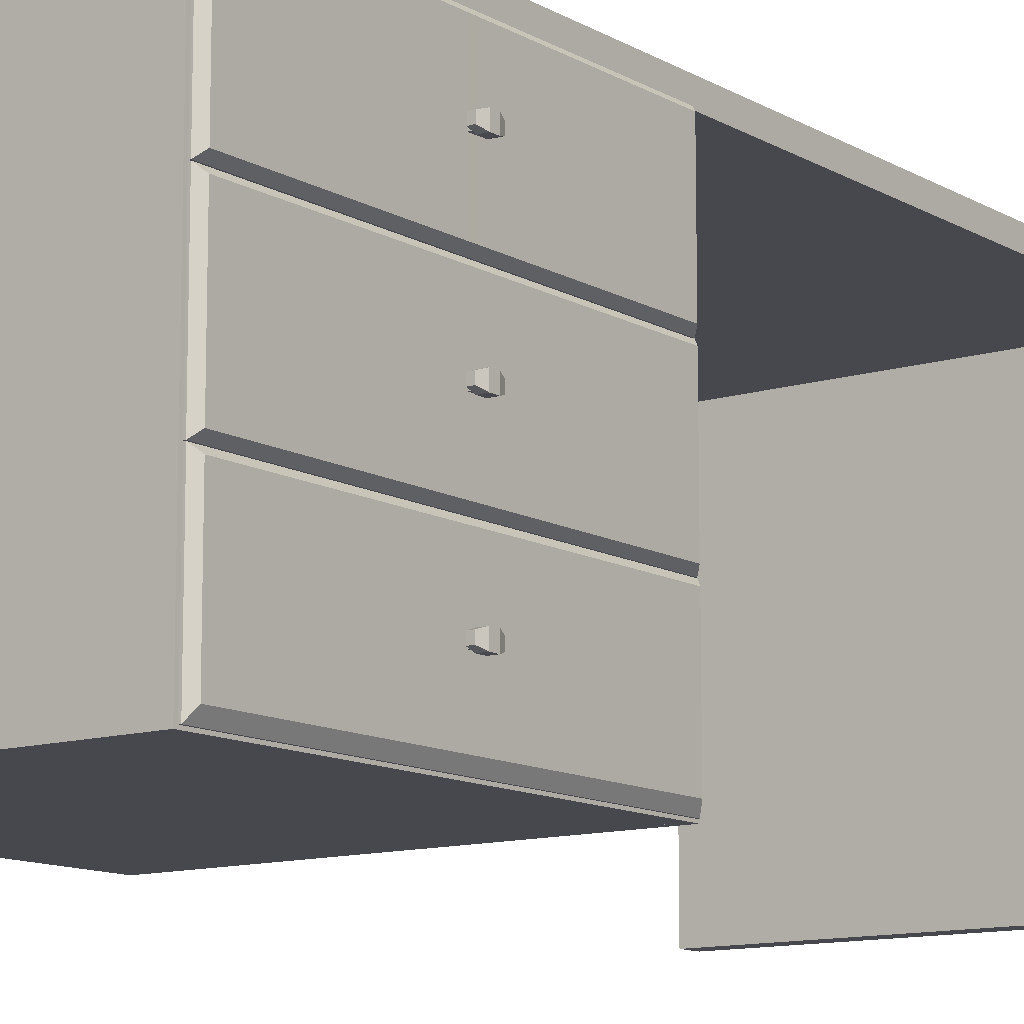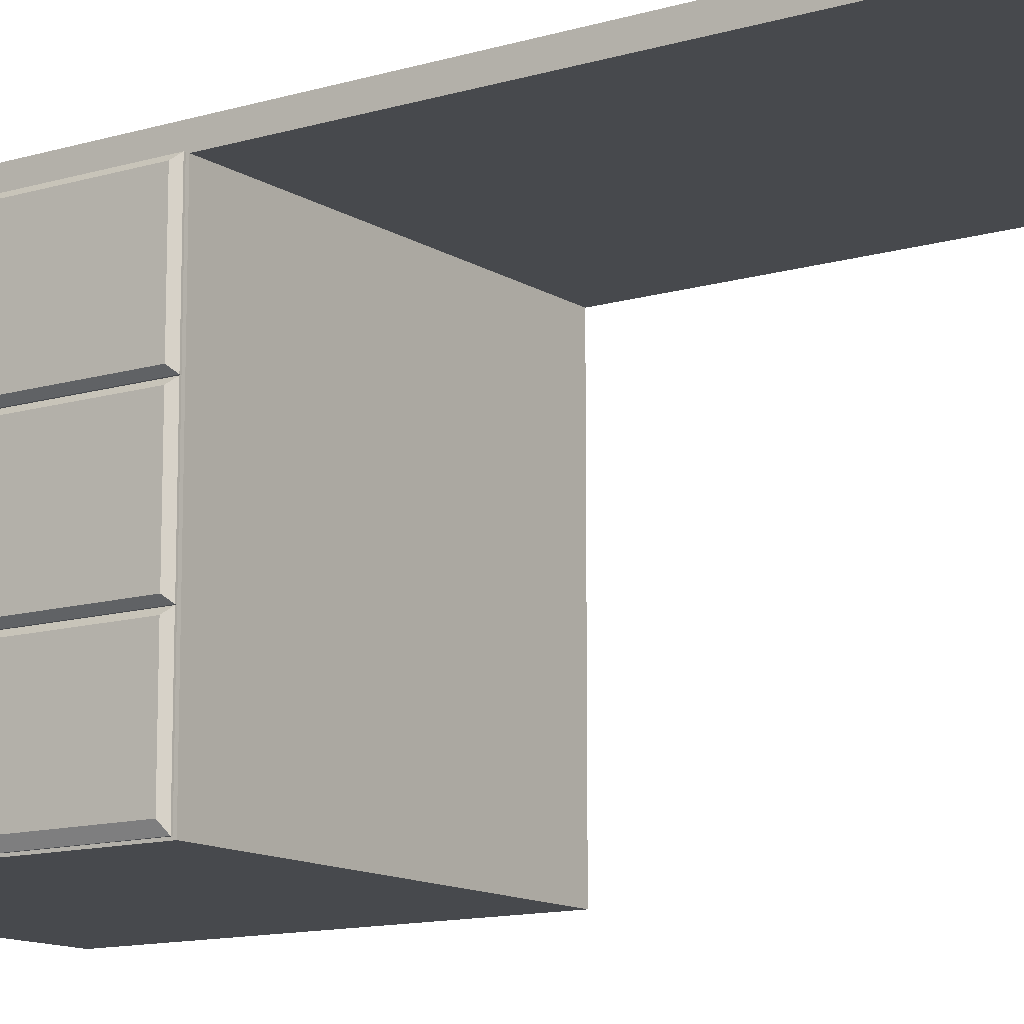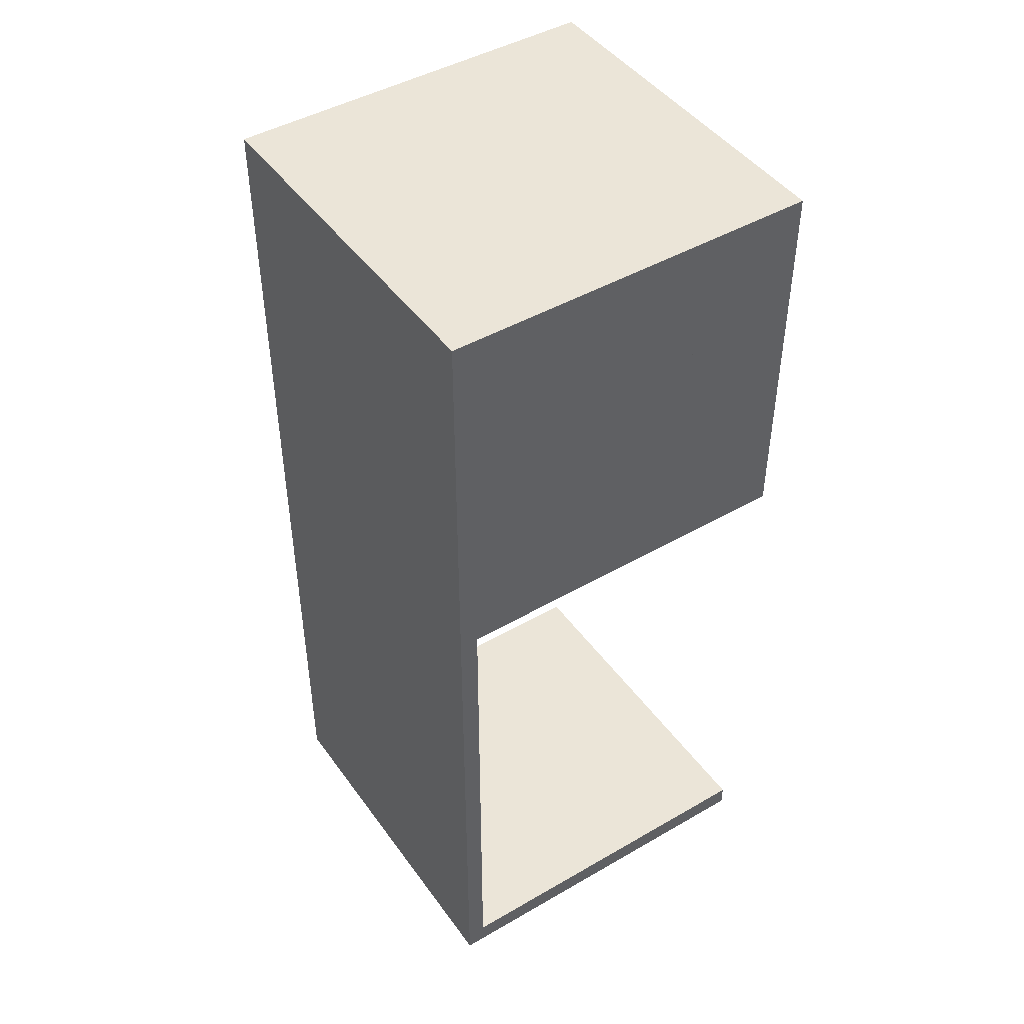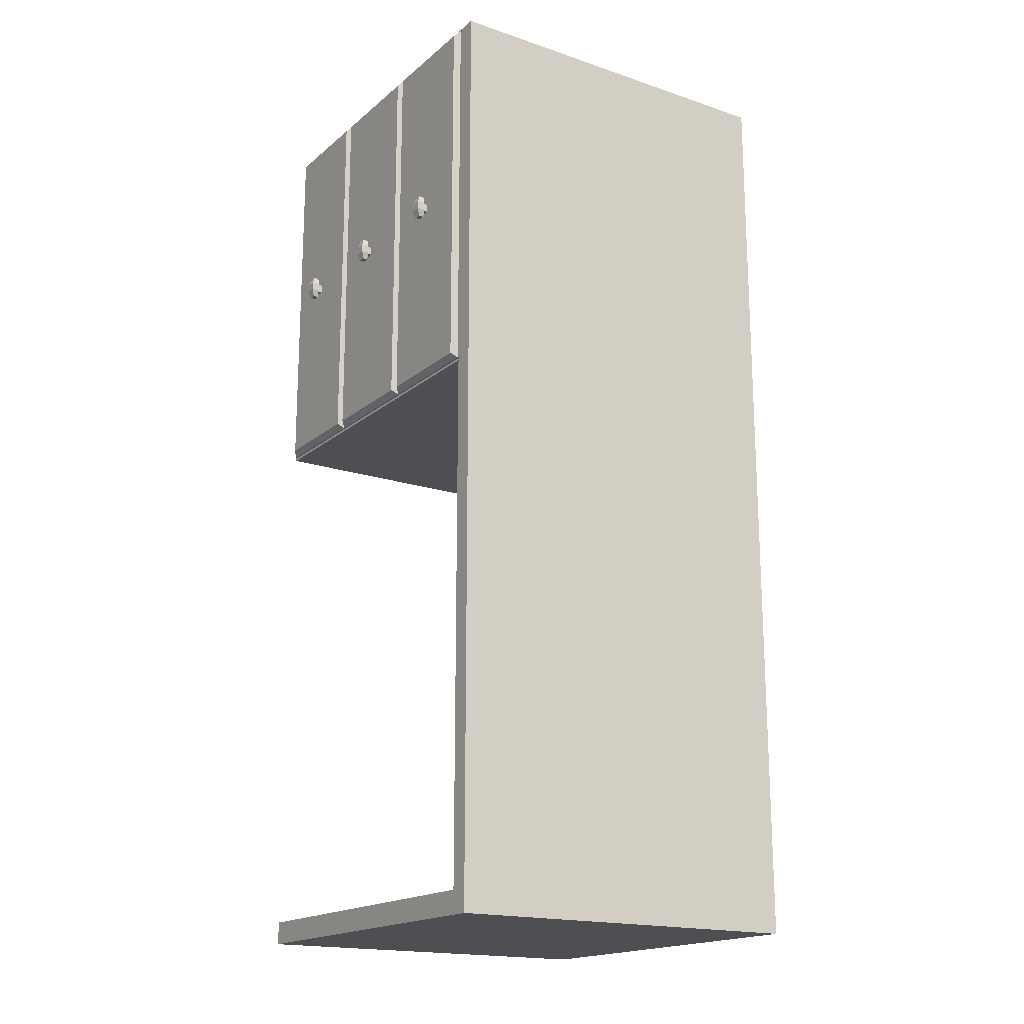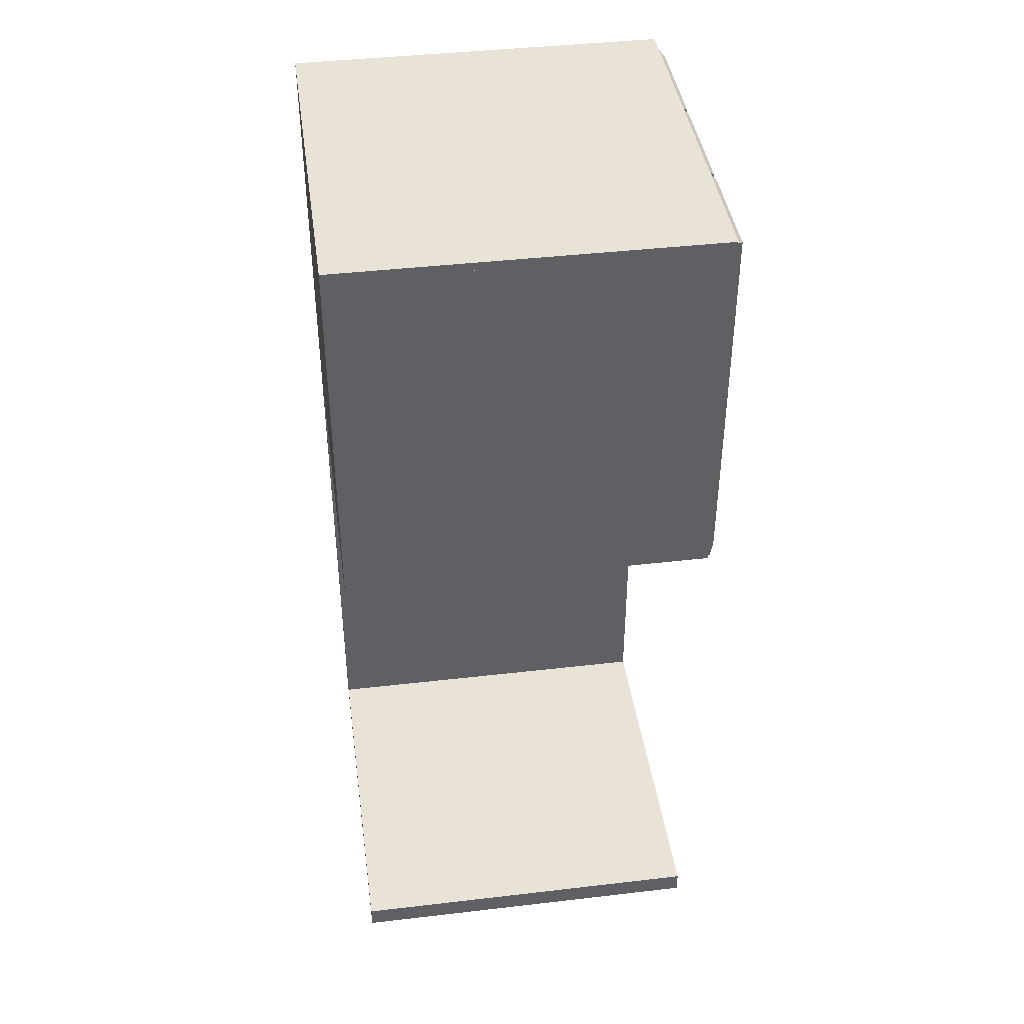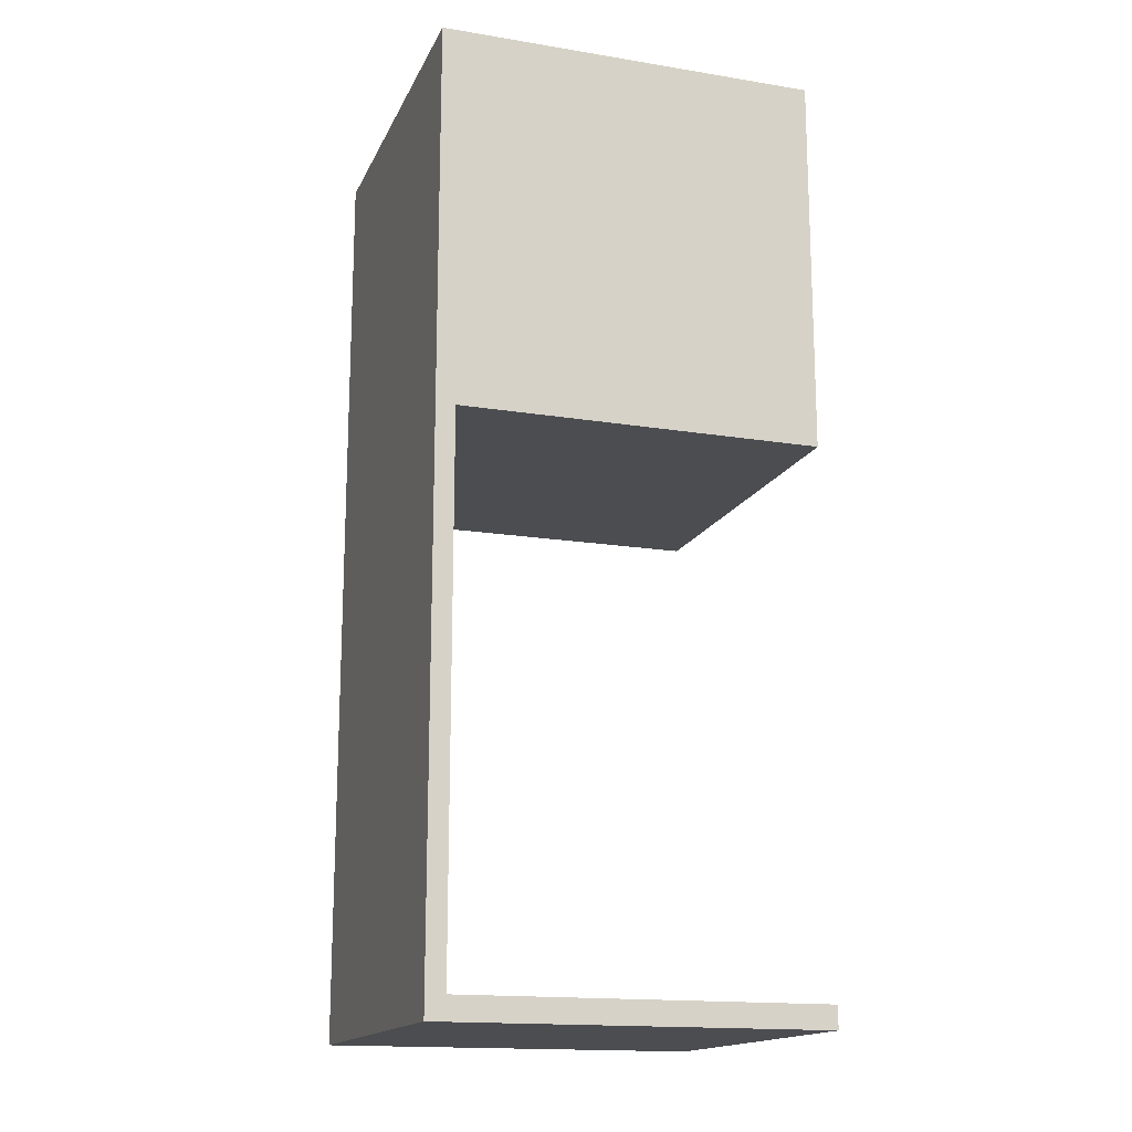
<metadata>
{"format":"obj","ext":"obj","renderer":"f3d","projection":"perspective","resolution":1024,"background":"white","views":[{"elev":-11.8,"azim":36.7,"up":"+Y"},{"elev":-12.4,"azim":125.0,"up":"+Y"},{"elev":45.6,"azim":-123.6,"up":"+Z"},{"elev":-18.0,"azim":147.0,"up":"+Z"},{"elev":41.7,"azim":-8.0,"up":"+Z"},{"elev":-16.2,"azim":-108.5,"up":"+Z"}]}
</metadata>
<code>
o pcTable1_Cube.019
v -5.553 0.183 12.38
v -5.553 0.1632 12.38
v -5.538 0.1898 12.38
v -5.538 0.1564 12.38
v -5.517 0.1564 12.38
v -5.517 0.1898 12.38
v -5.538 0.1632 12.4
v -5.538 0.183 12.4
v -5.524 0.1632 12.4
v -5.524 0.183 12.4
v -5.538 0.183 12.38
v -5.538 0.1632 12.38
v -5.553 0.183 12.37
v -5.553 0.1632 12.37
v -5.553 0.183 12.36
v -5.553 0.1632 12.36
v -5.538 0.1898 12.37
v -5.538 0.1564 12.37
v -5.538 0.1898 12.36
v -5.538 0.1564 12.36
v -5.517 0.1564 12.36
v -5.517 0.1898 12.36
v -5.517 0.1898 12.37
v -5.517 0.1564 12.37
v -5.538 0.1632 12.34
v -5.538 0.183 12.34
v -5.524 0.1632 12.34
v -5.524 0.183 12.34
v -5.538 0.183 12.36
v -5.538 0.1632 12.36
v -5.538 0.183 12.37
v -5.538 0.1632 12.37
v -5.553 0.8674 12.38
v -5.553 0.8476 12.38
v -5.539 0.8742 12.38
v -5.539 0.8408 12.38
v -5.517 0.8408 12.38
v -5.517 0.8742 12.38
v -5.539 0.8476 12.4
v -5.539 0.8674 12.4
v -5.525 0.8476 12.4
v -5.525 0.8674 12.4
v -5.539 0.8674 12.38
v -5.539 0.8476 12.38
v -5.554 0.8674 12.37
v -5.554 0.8476 12.37
v -5.553 0.8674 12.36
v -5.554 0.8476 12.36
v -5.539 0.8742 12.37
v -5.539 0.8408 12.37
v -5.539 0.8742 12.36
v -5.539 0.8408 12.36
v -5.517 0.8408 12.36
v -5.517 0.8742 12.36
v -5.517 0.8742 12.37
v -5.517 0.8408 12.37
v -5.539 0.8476 12.34
v -5.539 0.8674 12.34
v -5.525 0.8476 12.34
v -5.525 0.8674 12.34
v -5.539 0.8674 12.36
v -5.539 0.8476 12.36
v -5.539 0.8674 12.37
v -5.539 0.8476 12.37
v -5.553 0.5195 12.38
v -5.553 0.4997 12.38
v -5.539 0.5263 12.38
v -5.539 0.4928 12.38
v -5.517 0.4928 12.38
v -5.517 0.5263 12.38
v -5.539 0.4997 12.4
v -5.539 0.5195 12.4
v -5.524 0.4997 12.4
v -5.524 0.5195 12.4
v -5.539 0.5195 12.38
v -5.539 0.4997 12.38
v -5.553 0.5195 12.37
v -5.553 0.4997 12.37
v -5.553 0.5195 12.36
v -5.553 0.4997 12.36
v -5.539 0.5263 12.37
v -5.539 0.4928 12.37
v -5.539 0.5263 12.36
v -5.539 0.4928 12.36
v -5.517 0.4928 12.36
v -5.517 0.5263 12.36
v -5.517 0.5263 12.37
v -5.517 0.4928 12.37
v -5.539 0.4997 12.34
v -5.539 0.5195 12.34
v -5.524 0.4997 12.34
v -5.524 0.5195 12.34
v -5.539 0.5195 12.36
v -5.539 0.4997 12.36
v -5.539 0.5195 12.37
v -5.539 0.4997 12.37
v -6.625 -0.001219 12.89
v -6.625 1.078 12.89
v -6.625 -0.001219 10.27
v -6.625 1.078 10.27
v -5.573 -0.001219 12.89
v -5.573 1.078 12.89
v -5.573 -0.001219 10.27
v -5.573 1.078 10.27
v -6.625 -0.001219 11.85
v -6.625 1.078 11.85
v -5.573 -0.001219 11.85
v -5.573 1.078 11.85
v -6.625 1.024 12.89
v -6.625 1.024 10.27
v -5.573 1.024 10.27
v -5.573 1.024 12.89
v -5.573 1.024 11.85
v -6.625 1.024 11.85
v -6.625 1.078 10.33
v -5.573 -0.001219 10.33
v -6.625 -0.001219 10.33
v -5.573 1.078 10.33
v -5.573 1.024 10.33
v -6.625 1.024 10.33
v -5.573 0.3535 12.91
v -5.573 0.3274 12.91
v -5.573 1.024 12.91
v -5.573 1.078 12.91
v -5.573 -0.001219 12.91
v -6.625 -0.001219 12.91
v -6.625 1.078 12.91
v -6.625 1.024 12.91
v -5.573 0.685 12.9
v -5.573 0.685 11.83
v -5.573 1.027 12.9
v -5.573 1.027 11.83
v -5.583 1.011 12.84
v -5.568 1.027 12.9
v -5.568 0.685 12.9
v -5.553 0.7002 12.89
v -5.568 0.685 11.83
v -5.553 0.7002 11.85
v -5.583 1.011 11.89
v -5.568 1.027 11.83
v -6.312 0.7002 12.87
v -6.282 1.011 12.84
v -6.312 0.7002 11.86
v -6.282 1.011 11.89
v -5.553 1.011 12.89
v -5.553 1.011 11.85
v -6.312 1.011 12.87
v -6.312 1.011 11.86
v -5.583 0.7736 12.84
v -5.583 0.7736 11.89
v -6.282 0.7736 12.84
v -6.282 0.7736 11.89
v -5.573 0.701 12.87
v -5.573 0.701 11.86
v -5.573 1.011 12.87
v -5.573 1.011 11.86
v -5.573 0.6675 11.86
v -5.573 0.6675 12.87
v -5.573 0.3578 11.86
v -5.573 0.3578 12.87
v -6.282 0.4304 11.89
v -6.282 0.4304 12.84
v -5.583 0.4304 11.89
v -5.583 0.4304 12.84
v -6.312 0.6683 11.86
v -6.312 0.6683 12.87
v -5.553 0.6683 11.85
v -5.553 0.6683 12.89
v -6.282 0.6683 11.89
v -6.312 0.357 11.86
v -6.282 0.6683 12.84
v -6.312 0.357 12.87
v -5.568 0.6835 11.83
v -5.583 0.6683 11.89
v -5.553 0.357 11.85
v -5.568 0.3418 11.83
v -5.553 0.357 12.89
v -5.568 0.3418 12.9
v -5.568 0.6835 12.9
v -5.583 0.6683 12.84
v -5.573 0.6835 11.83
v -5.573 0.6835 12.9
v -5.573 0.3418 11.83
v -5.573 0.3418 12.9
v -5.573 0.6952 12.89
v -5.573 0.669 12.89
v -5.573 0.3535 12.89
v -5.573 0.3274 12.89
v -5.573 0.669 11.85
v -5.573 0.6952 11.85
v -5.573 0.3274 11.85
v -5.573 0.3535 11.85
v -6.625 0.6952 11.85
v -6.625 0.669 11.85
v -6.625 0.3535 11.85
v -6.625 0.3274 11.85
v -6.625 0.3535 12.89
v -6.625 0.3274 12.89
v -6.625 0.6952 12.89
v -6.625 0.669 12.89
v -6.625 0.3535 12.91
v -6.625 0.3274 12.91
v -5.573 0.669 12.91
v -5.573 0.6952 12.91
v -6.625 0.6952 12.91
v -6.625 0.669 12.91
v -5.573 1.024 11.82
v -6.625 1.024 11.82
v -5.573 -0.001219 11.82
v -6.625 -0.001219 11.82
v -6.625 0.3535 11.82
v -6.625 0.3274 11.82
v -6.625 0.6952 11.82
v -6.625 0.669 11.82
v -5.573 0.6952 11.82
v -5.573 0.669 11.82
v -5.573 0.3535 11.82
v -5.573 0.3274 11.82
v -6.625 0.02664 11.85
v -6.625 0.02664 12.89
v -5.573 0.02664 12.89
v -5.573 0.02664 11.85
v -5.573 0.004744 12.9
v -5.573 0.004744 11.83
v -5.573 0.3404 12.9
v -5.573 0.3404 11.83
v -5.582 0.3252 12.84
v -5.568 0.3404 12.9
v -5.568 0.004744 12.9
v -5.553 0.02932 12.89
v -5.568 0.004744 11.83
v -5.553 0.02932 11.85
v -5.582 0.3252 11.89
v -5.568 0.3404 11.83
v -6.311 0.02932 12.87
v -6.282 0.3252 12.84
v -6.311 0.02932 11.86
v -6.282 0.3252 11.89
v -5.553 0.3252 12.89
v -5.553 0.3252 11.85
v -6.311 0.3252 12.87
v -6.311 0.3252 11.86
v -5.582 0.08737 12.84
v -5.582 0.08737 11.89
v -6.282 0.08737 12.84
v -6.282 0.08737 11.89
v -5.573 0.03084 12.87
v -5.573 0.03084 11.86
v -5.573 0.3244 12.87
v -5.573 0.3244 11.86
v -5.553 1.011 12.38
v -5.553 1.011 12.36
v -5.553 0.7002 12.36
v -5.553 0.7002 12.38
v -5.553 0.357 12.36
v -5.553 0.357 12.38
v -5.553 0.6683 12.38
v -5.553 0.6683 12.36
v -5.553 0.02932 12.36
v -5.553 0.02932 12.38
v -5.553 0.3252 12.38
v -5.553 0.3252 12.36
f 13 14 2 1
f 13 15 16 14
f 45 46 34 33
f 45 47 48 46
f 77 78 66 65
f 77 79 80 78
f 120 115 100 110
f 110 100 104 111
f 113 108 102 112
f 199 200 206 205
f 101 97 220 221
f 108 106 98 102
f 118 115 106 108
f 199 109 114 193
f 119 118 108 113
f 109 98 106 114
f 197 200 194 195
f 113 114 120 119
f 185 112 123 204
f 99 110 111 103
f 117 120 110 99
f 120 117 116 119
f 103 111 119 116
f 111 104 118 119
f 99 103 116 117
f 104 100 115 118
f 114 106 115 120
f 192 191 218 217
f 102 98 127 124
f 190 193 199 185
f 97 198 196 105
f 113 190 215 207
f 105 196 212 210
f 133 149 151 142
f 107 101 97 105
f 175 170 165 167
f 132 130 154 156
f 142 151 152 144
f 130 132 140 137
f 139 146 148 144
f 143 141 147 148
f 169 165 166 171
f 180 164 162 171
f 169 161 163 174
f 174 167 165 169
f 183 184 160 159
f 135 137 138 253 254 136
f 170 172 166 165
f 182 184 178 179
f 178 176 175 255 256 177
f 254 34 33 251 145 136
f 150 152 151 149
f 146 138 137 140
f 171 166 168 180
f 131 132 156 155
f 129 130 137 135
f 163 161 162 164
f 133 145 251 252 146 139
f 174 163 164 180
f 134 135 136 145
f 184 182 158 160
f 177 172 170 175 255 256
f 167 175 176 173
f 179 178 177 168
f 256 66 65 257 168 177
f 129 131 155 153
f 139 150 149 133
f 182 181 157 158
f 183 181 173 176
f 184 183 176 178
f 171 162 161 169
f 138 143 148 146
f 180 168 257 258 167 174
f 168 166 172 177
f 136 141 143 138 253 254
f 179 168 257 258 167 173
f 181 183 159 157
f 131 129 135 134
f 144 148 147 142
f 130 129 153 154
f 134 145 251 252 146 140
f 144 152 150 139
f 142 147 145 133
f 145 147 141 136
f 186 185 204 203
f 97 101 125 126
f 197 195 196 198
f 199 193 194 200
f 193 114 208 213
f 196 195 211 212
f 198 97 126 202
f 186 200 194 189
f 190 185 186 189
f 191 192 187 188
f 188 198 196 191
f 192 195 197 187
f 112 109 114 113
f 123 124 127 128
f 121 203 206 201
f 125 122 202 126
f 121 201 202 122
f 204 205 206 203
f 204 123 128 205
f 109 199 205 128
f 187 186 203 121
f 188 187 121 122
f 200 197 201 206
f 112 102 124 123
f 98 109 128 127
f 101 188 122 125
f 197 198 202 201
f 185 199 109 112
f 186 187 197 200
f 97 198 188 101
f 208 207 215 213
f 214 216 217 211
f 212 218 209 210
f 216 214 213 215
f 218 212 211 217
f 107 105 210 209
f 191 107 209 218
f 190 189 216 215
f 195 194 214 211
f 189 192 217 216
f 194 193 213 214
f 114 113 207 208
f 190 113 114 193
f 192 189 194 195
f 107 191 196 105
f 219 222 221 220
f 105 107 222 219
f 97 220 219 105
f 107 222 221 101
f 236 245 246 238
f 224 226 234 231
f 223 224 231 229
f 232 237 242 240
f 228 229 230 239
f 229 231 232 259 260 230
f 240 232 231 234
f 228 239 261 262 240 234
f 225 223 229 228
f 237 235 241 242
f 230 235 237 232 259 260
f 239 241 235 230
f 260 2 1 261 239 230
f 227 239 261 262 240 233
f 238 242 241 236
f 233 240 242 238
f 236 241 239 227
f 244 246 245 243
f 233 244 243 227
f 238 246 244 233
f 227 243 245 236
f 224 223 247 248
f 225 226 250 249
f 226 224 248 250
f 223 225 249 247
f 138 146 252 47 48 253
f 253 48 47 252 251 33 34 254
f 175 167 258 79 80 255
f 255 80 79 258 257 65 66 256
f 232 240 262 15 16 259
f 259 16 15 262 261 1 2 260
f 11 12 4 3
f 11 3 17 31
f 12 2 14 32
f 6 5 24 23
f 17 3 6 23
f 4 18 24 5
f 6 3 8 10
f 8 7 9 10
f 5 6 10 9
f 4 5 9 7
f 3 4 7 8
f 4 12 32 18
f 1 11 31 13
f 1 2 12 11
f 29 19 20 30
f 18 24 23 17
f 31 13 14 32
f 29 31 17 19
f 30 32 14 16
f 22 23 24 21
f 17 23 22 19
f 20 21 24 18
f 22 28 26 19
f 26 28 27 25
f 21 27 28 22
f 20 25 27 21
f 19 26 25 20
f 20 18 32 30
f 15 13 31 29
f 17 31 32 18
f 15 29 30 16
f 43 44 36 35
f 43 35 49 63
f 44 34 46 64
f 38 37 56 55
f 49 35 38 55
f 36 50 56 37
f 38 35 40 42
f 40 39 41 42
f 37 38 42 41
f 36 37 41 39
f 35 36 39 40
f 36 44 64 50
f 33 43 63 45
f 33 34 44 43
f 61 51 52 62
f 50 56 55 49
f 63 45 46 64
f 61 63 49 51
f 62 64 46 48
f 54 55 56 53
f 49 55 54 51
f 52 53 56 50
f 54 60 58 51
f 58 60 59 57
f 53 59 60 54
f 52 57 59 53
f 51 58 57 52
f 52 50 64 62
f 47 45 63 61
f 49 63 64 50
f 47 61 62 48
f 75 76 68 67
f 75 67 81 95
f 76 66 78 96
f 70 69 88 87
f 81 67 70 87
f 68 82 88 69
f 70 67 72 74
f 72 71 73 74
f 69 70 74 73
f 68 69 73 71
f 67 68 71 72
f 68 76 96 82
f 65 75 95 77
f 65 66 76 75
f 93 83 84 94
f 82 88 87 81
f 95 77 78 96
f 93 95 81 83
f 94 96 78 80
f 86 87 88 85
f 81 87 86 83
f 84 85 88 82
f 86 92 90 83
f 90 92 91 89
f 85 91 92 86
f 84 89 91 85
f 83 90 89 84
f 84 82 96 94
f 79 77 95 93
f 81 95 96 82
f 79 93 94 80

</code>
